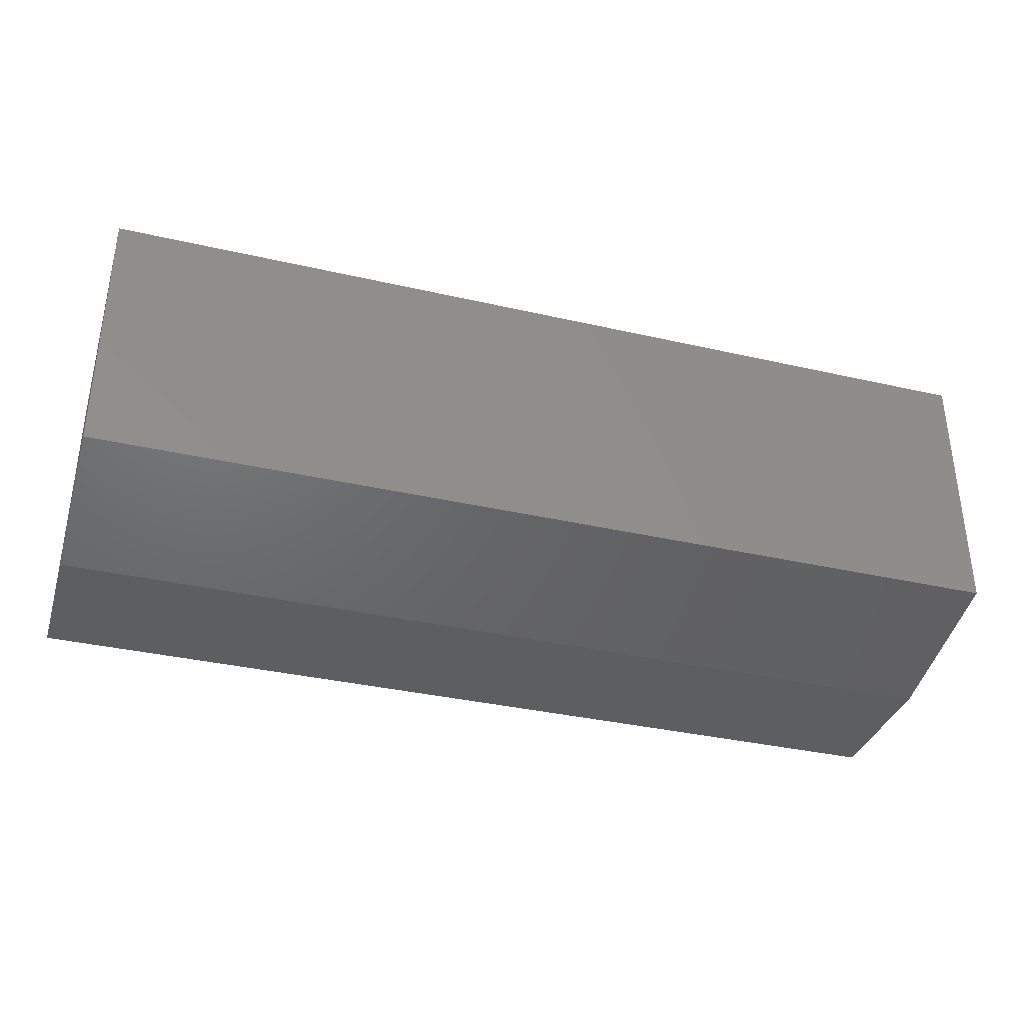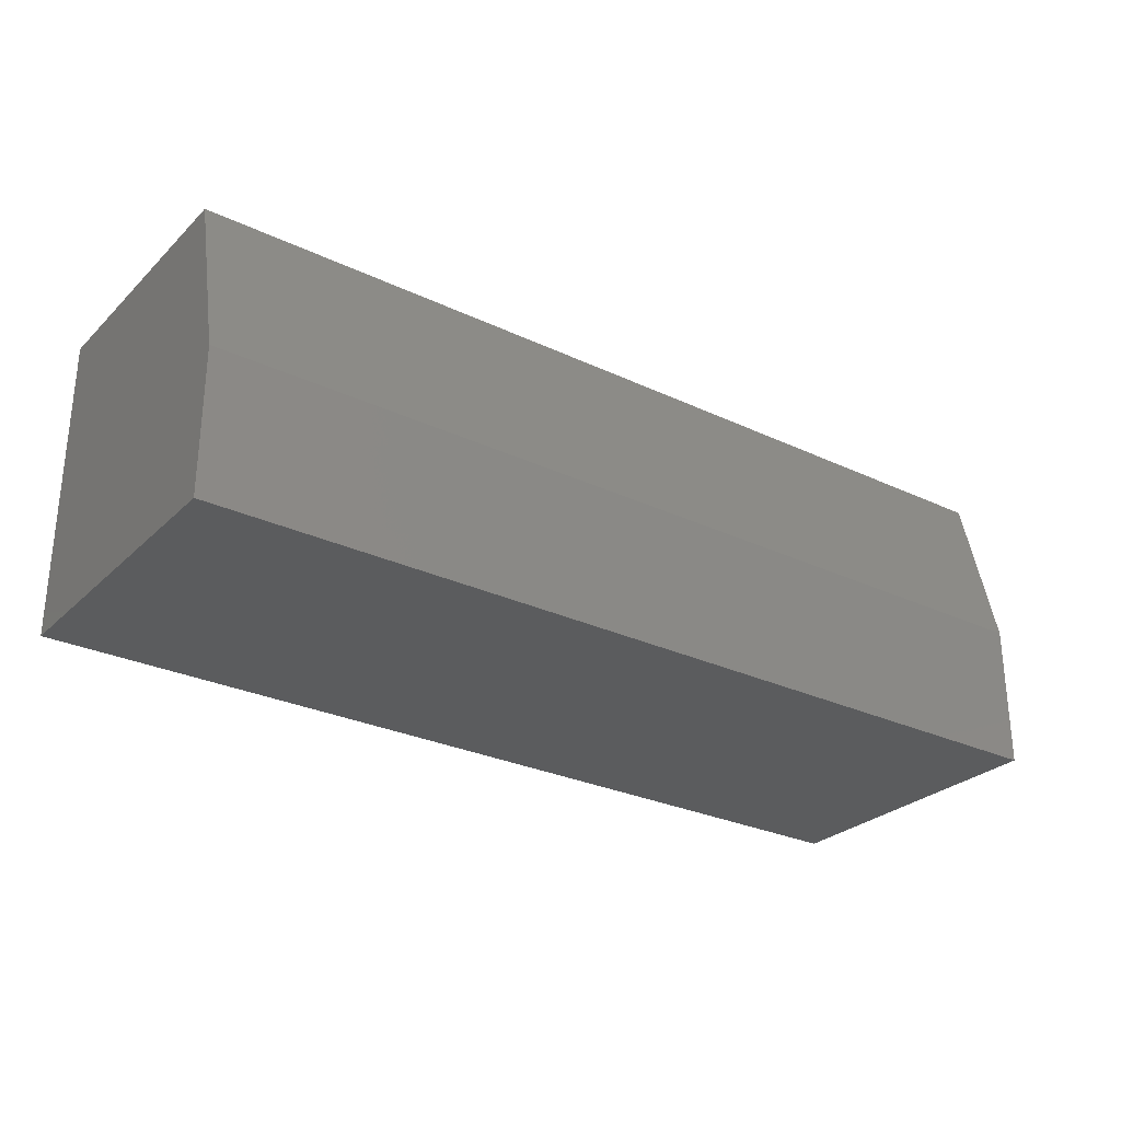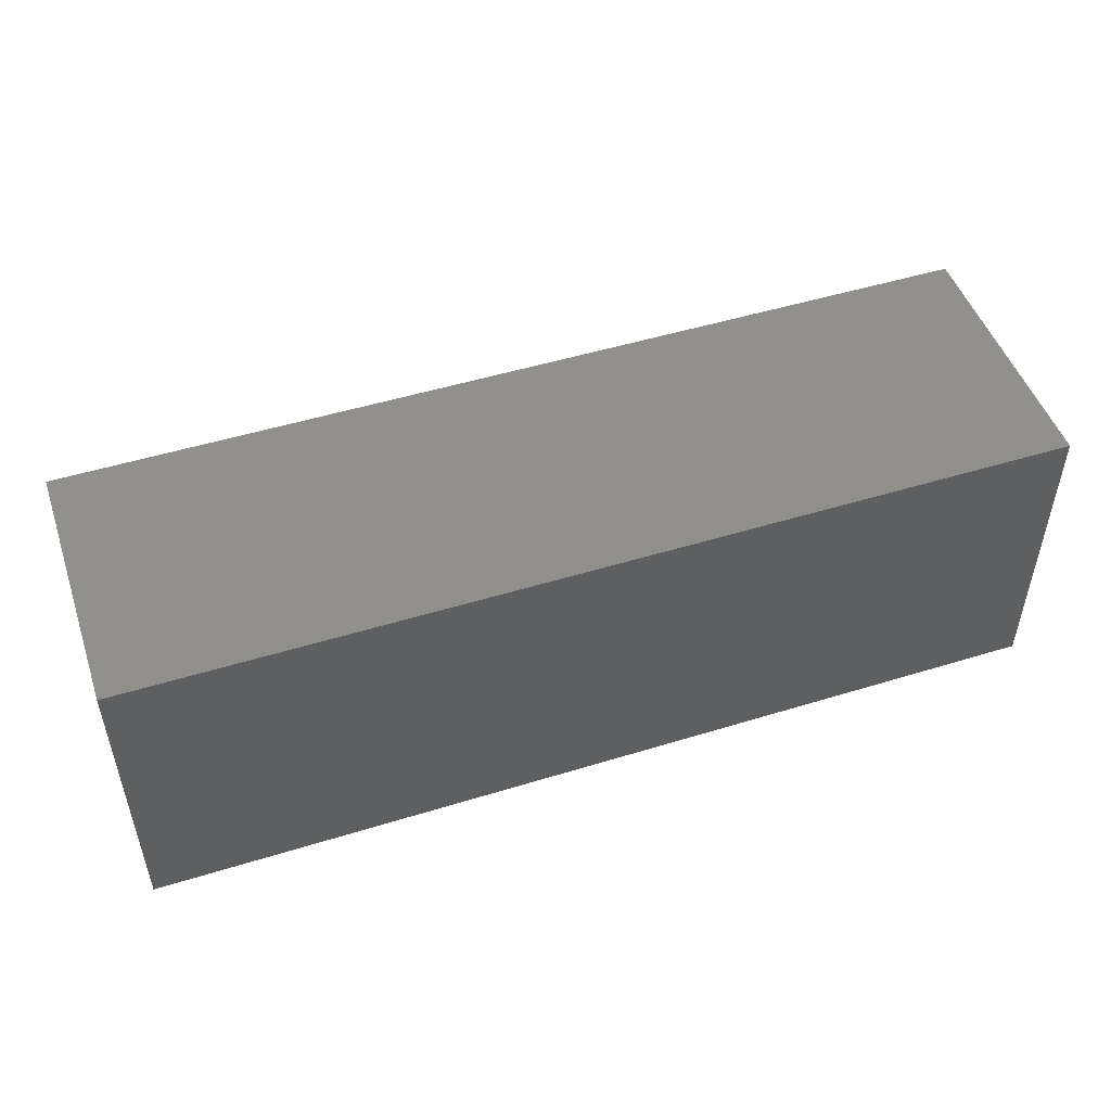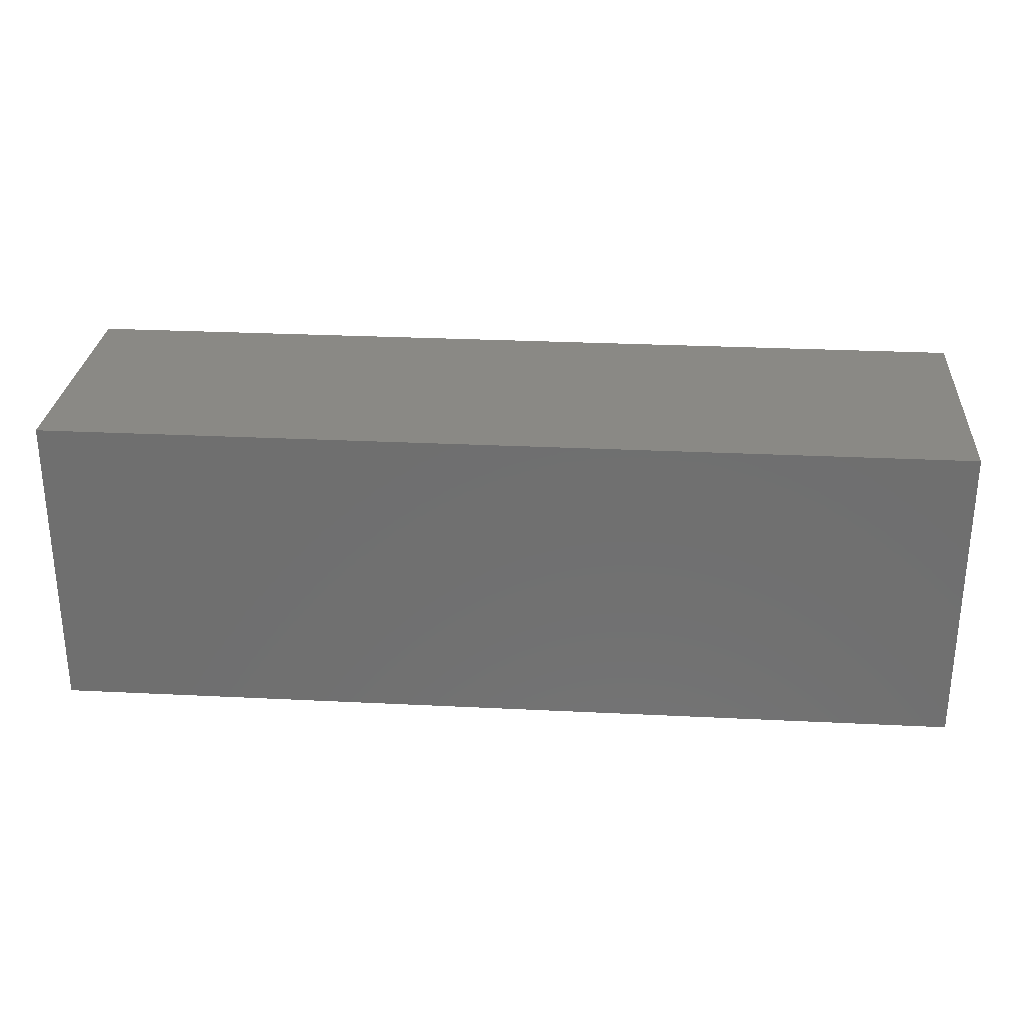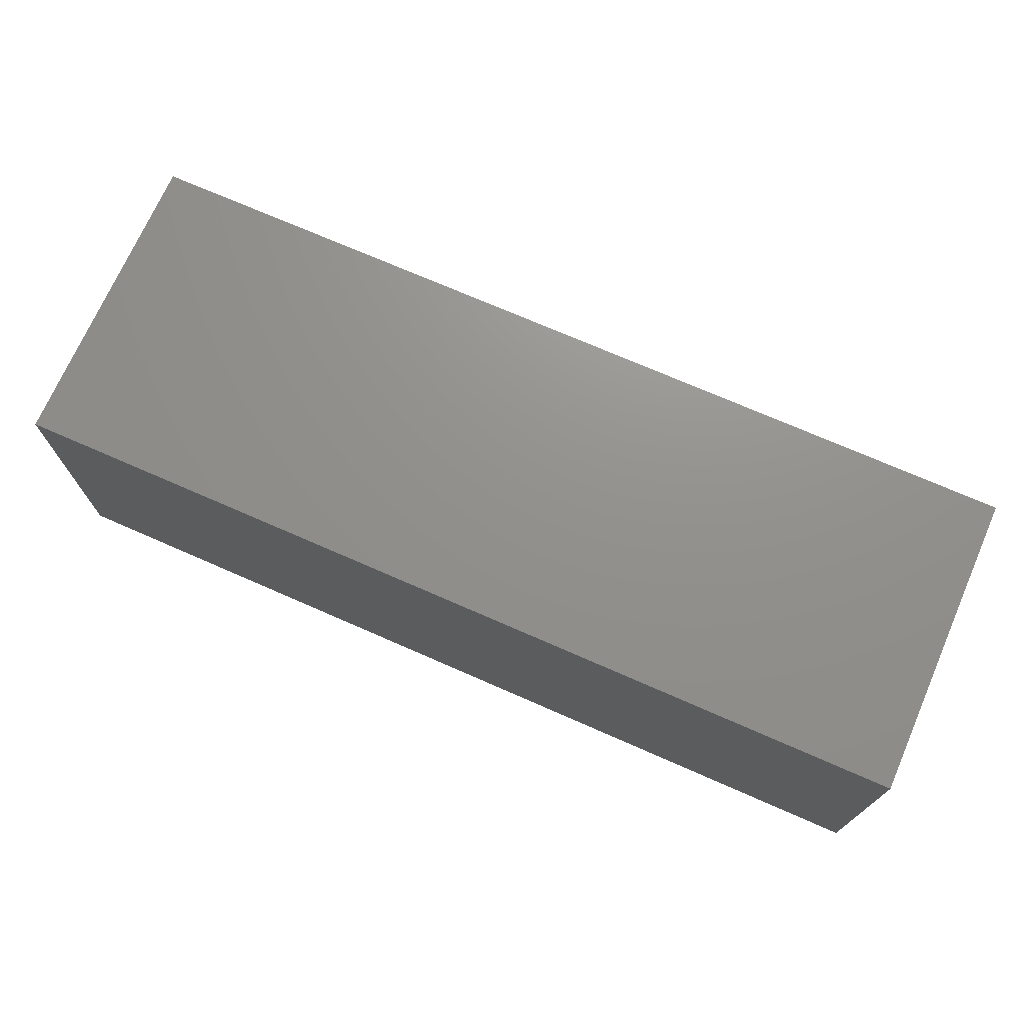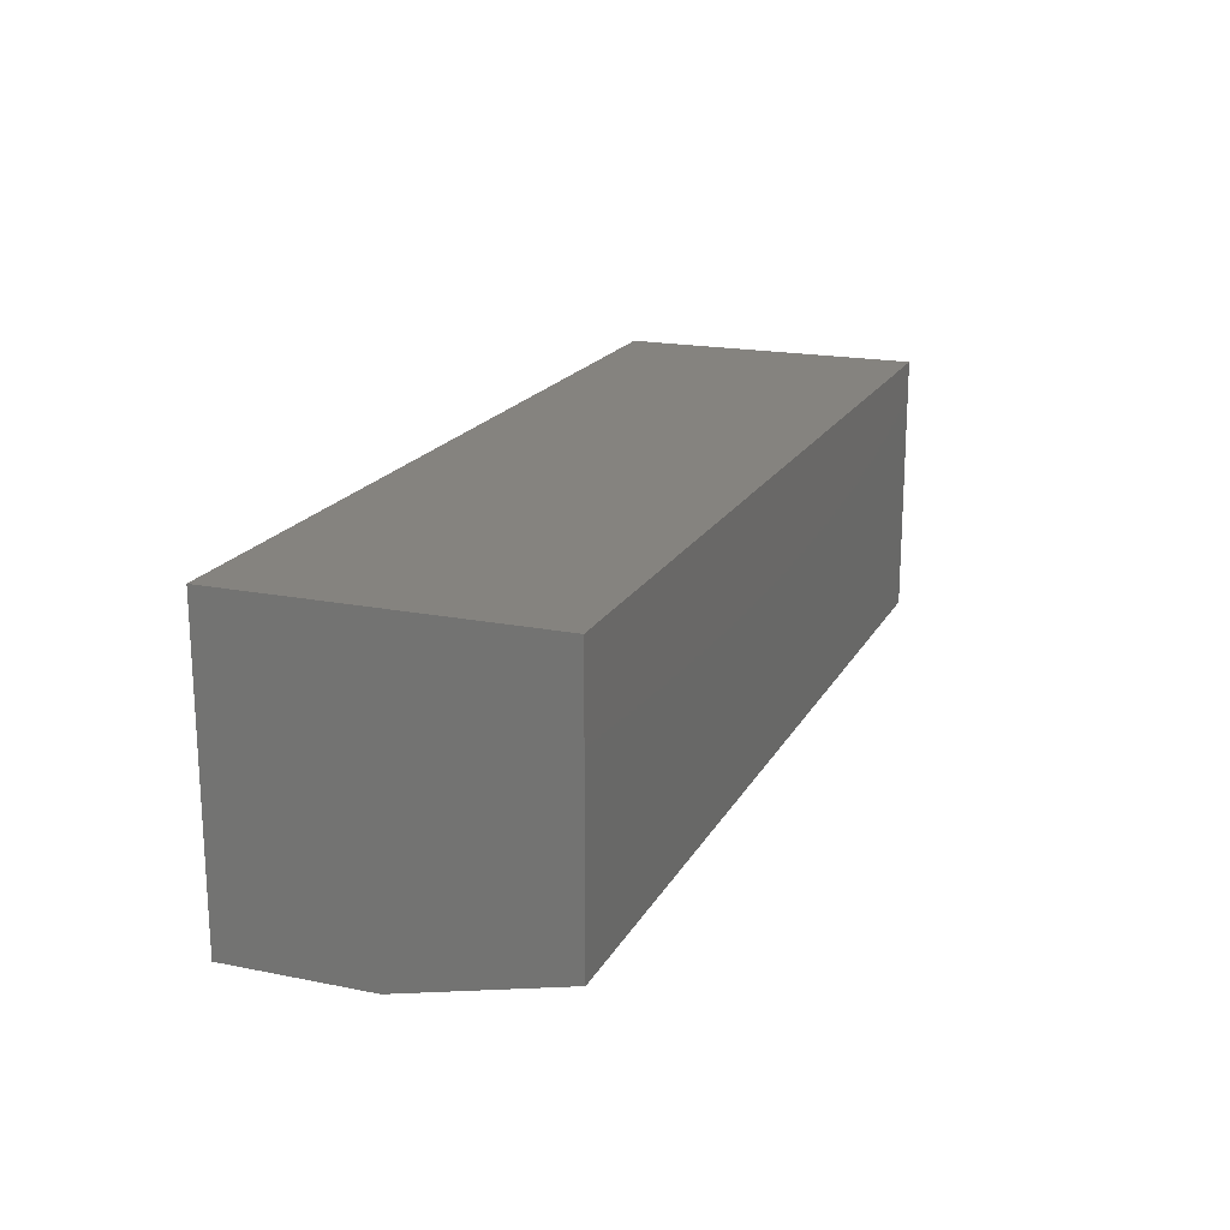
<metadata>
{"format":"stl","ext":"stl","renderer":"f3d","projection":"perspective","resolution":1024,"background":"white","views":[{"elev":-35.3,"azim":-16.9,"up":"+Y"},{"elev":-28.1,"azim":-35.6,"up":"+Z"},{"elev":49.5,"azim":161.2,"up":"+Z"},{"elev":28.0,"azim":-175.7,"up":"+Z"},{"elev":72.1,"azim":-156.3,"up":"+Y"},{"elev":18.8,"azim":-69.1,"up":"+Y"}]}
</metadata>
<code>
# stl→obj: 10 verts, 16 faces
v 0.75 -0.1234 -0.125
v 0.75 0.1234 -0.125
v 0.75 -0.1234 -0.007812
v 0.75 0.1234 0.125
v 0.75 -0.09219 0.125
v -1.388e-17 -0.09219 0.125
v -1.388e-17 0.1234 0.125
v -6.505e-18 -0.1234 -0.007812
v 9.241e-34 0.1234 -0.125
v 8.498e-35 -0.1234 -0.125
f 1 2 3
f 3 2 4
f 3 4 5
f 6 7 8
f 8 7 9
f 8 9 10
f 8 10 3
f 3 10 1
f 7 6 4
f 4 6 5
f 5 6 3
f 3 6 8
f 9 7 2
f 2 7 4
f 10 9 1
f 1 9 2

</code>
